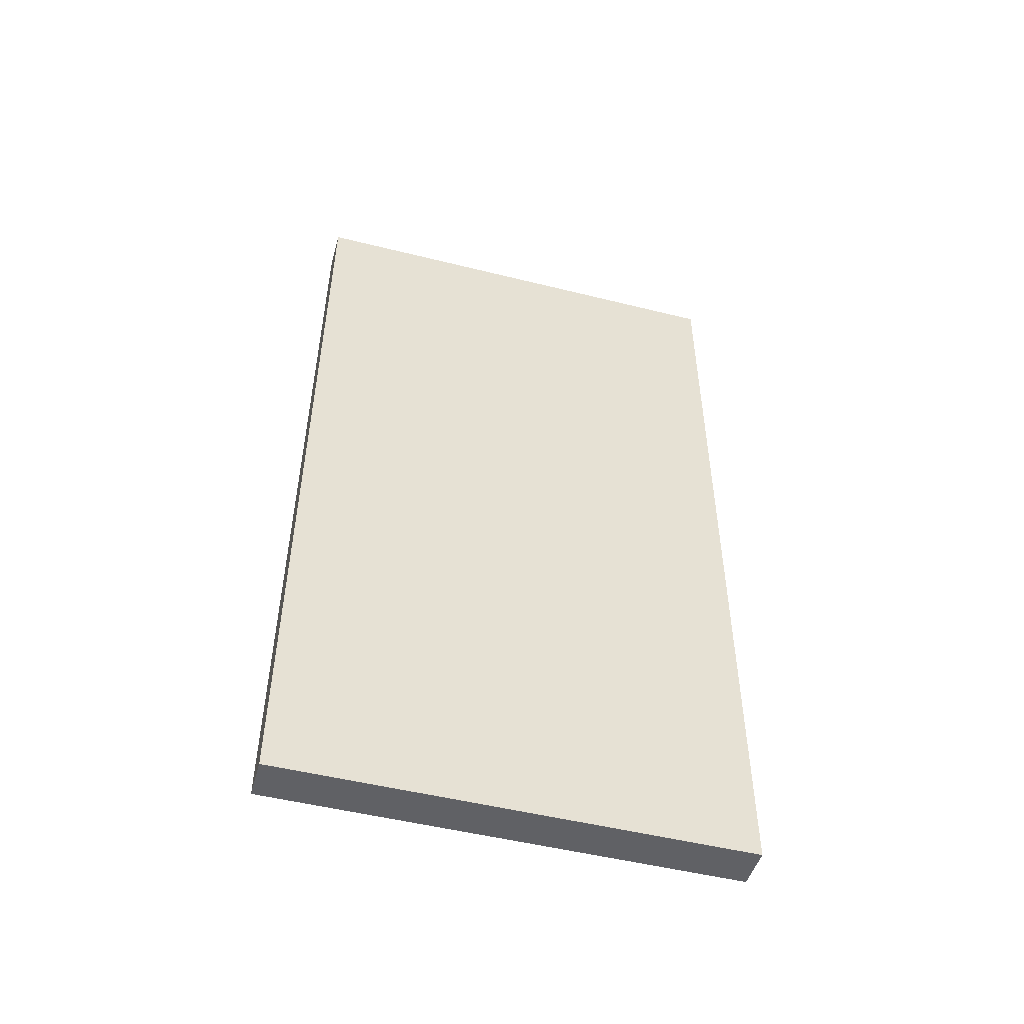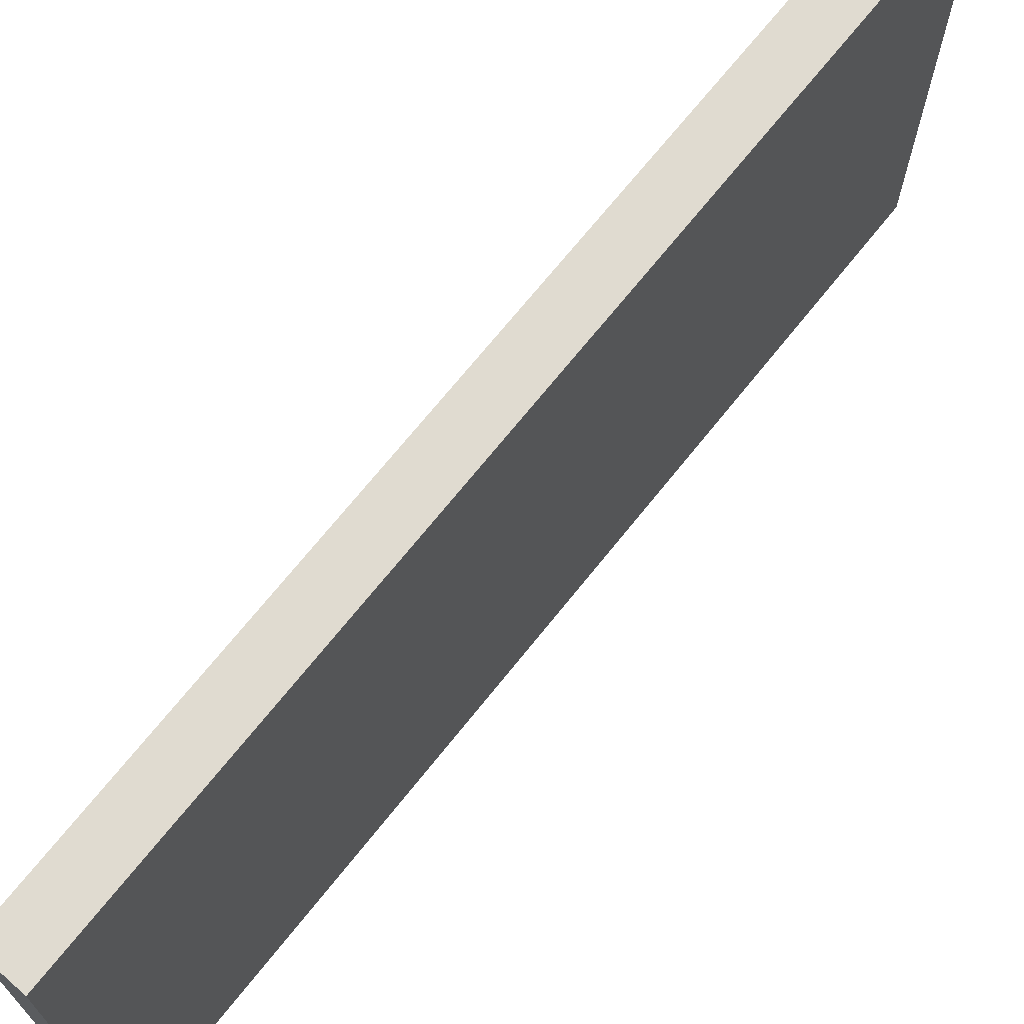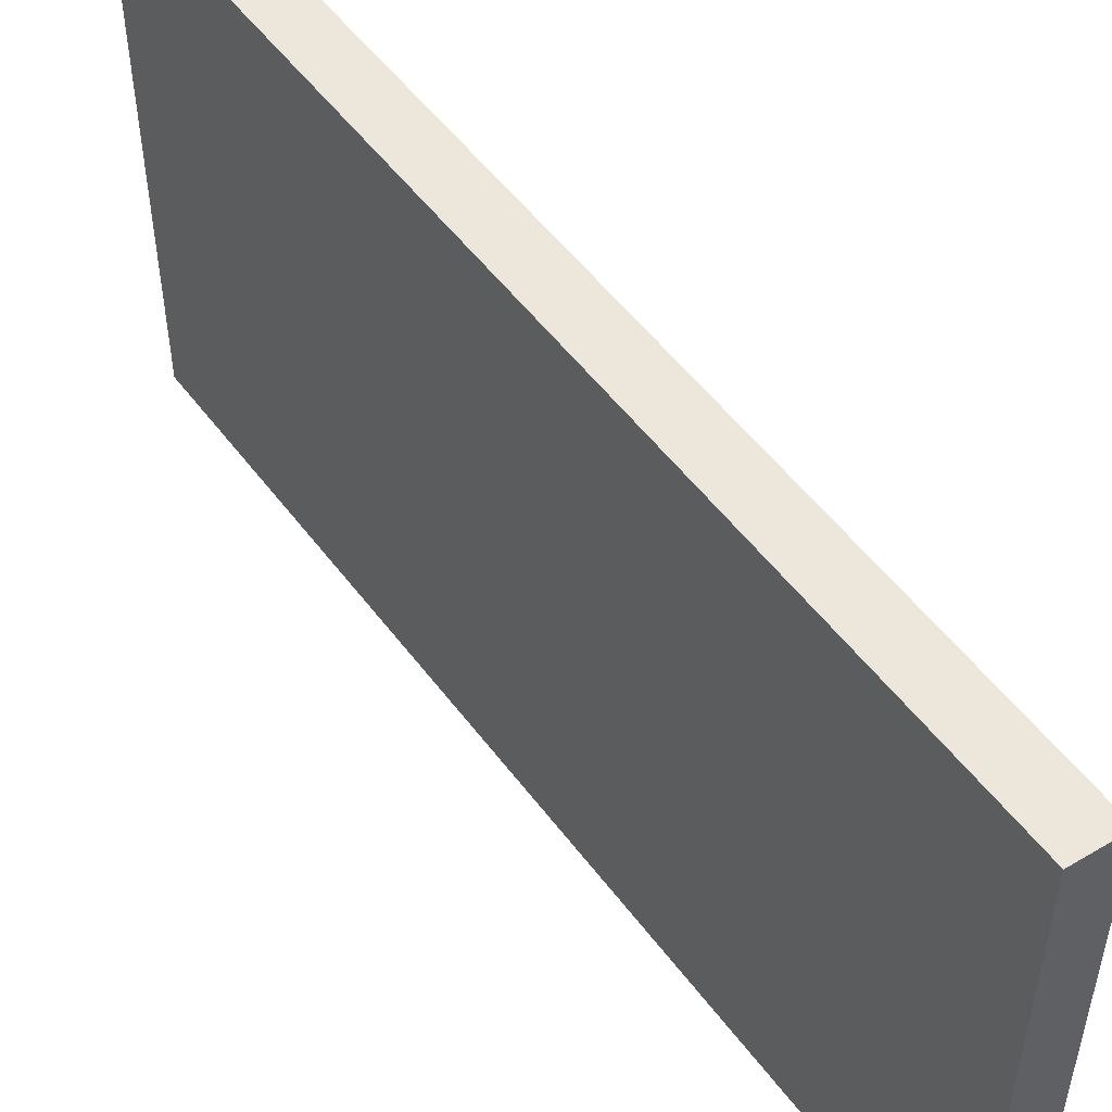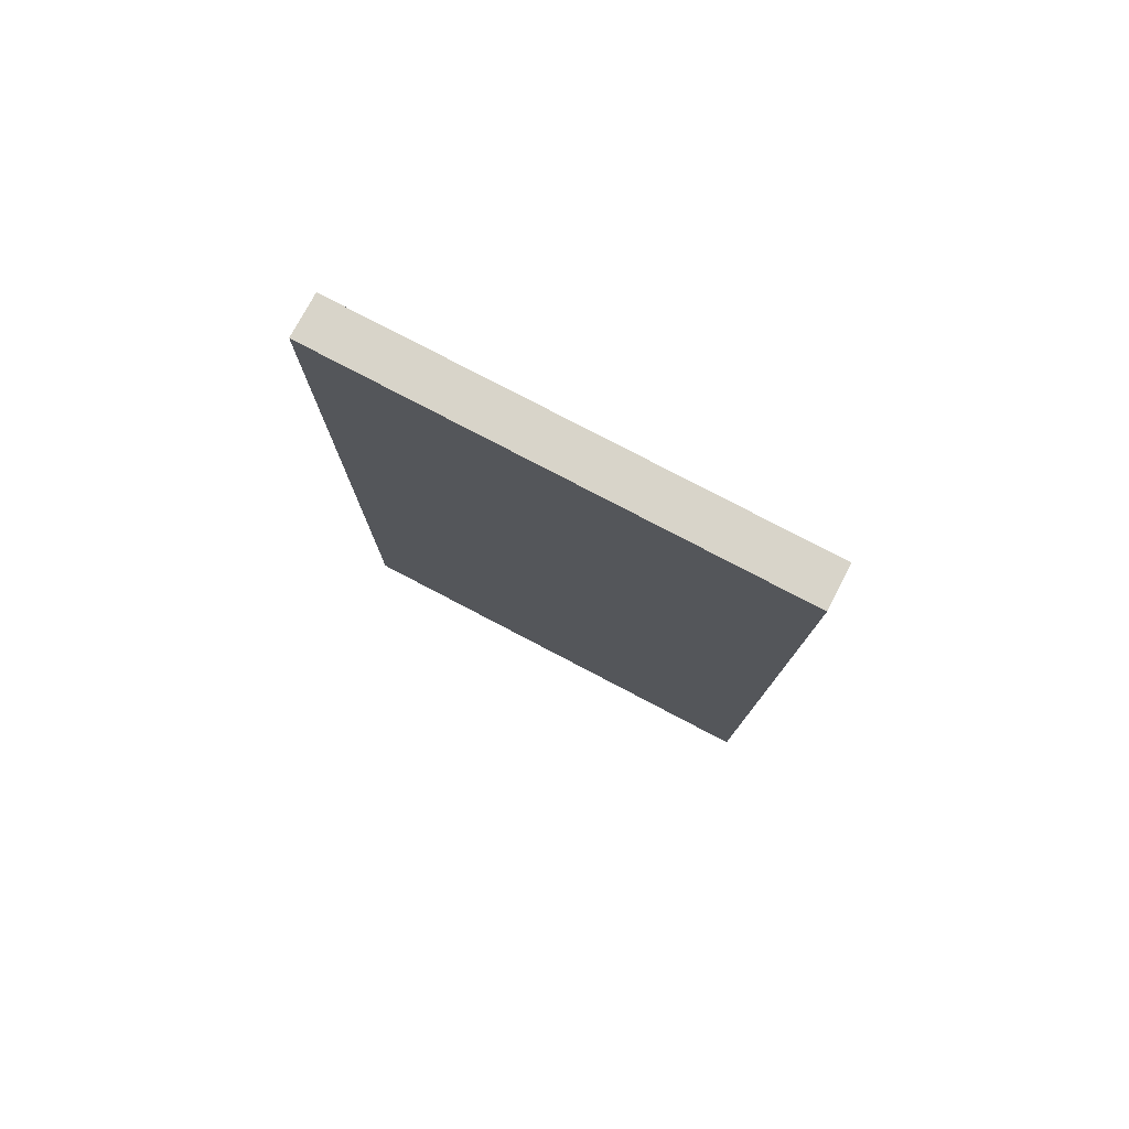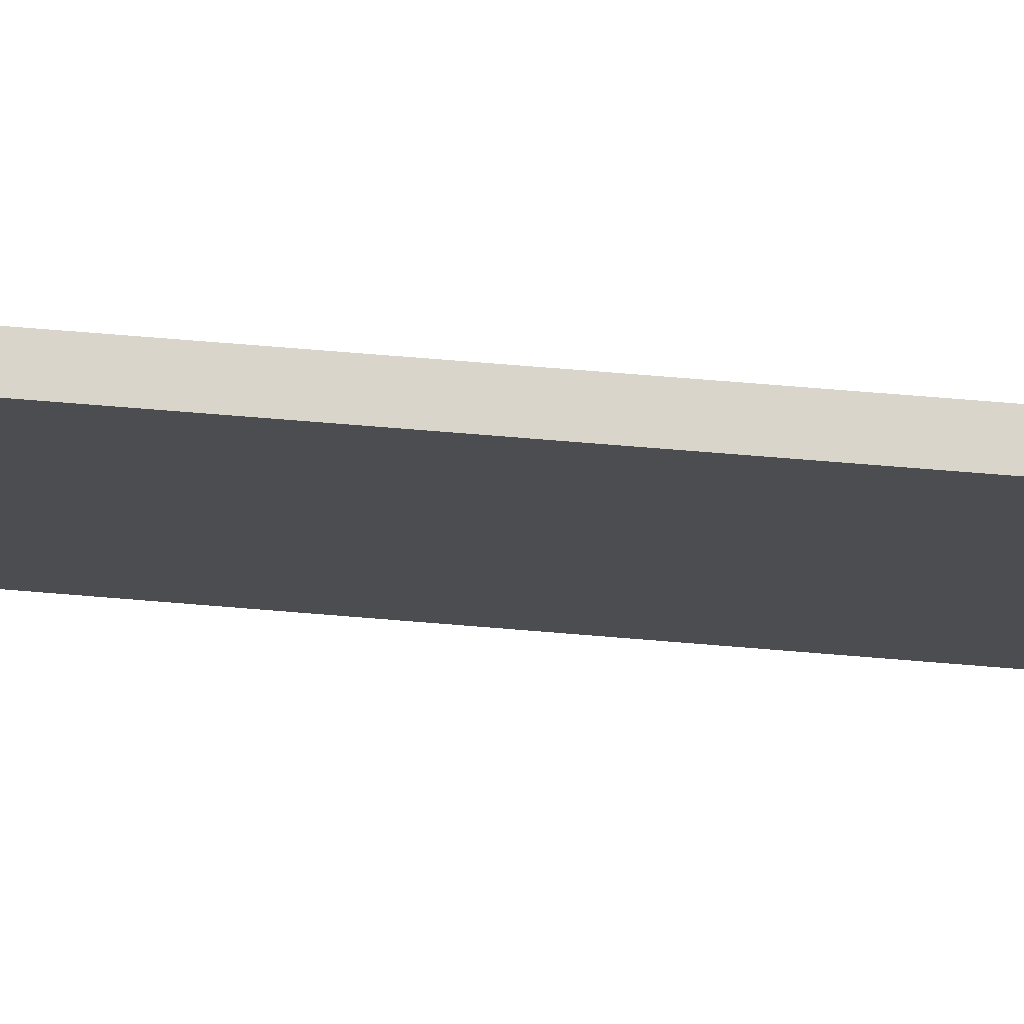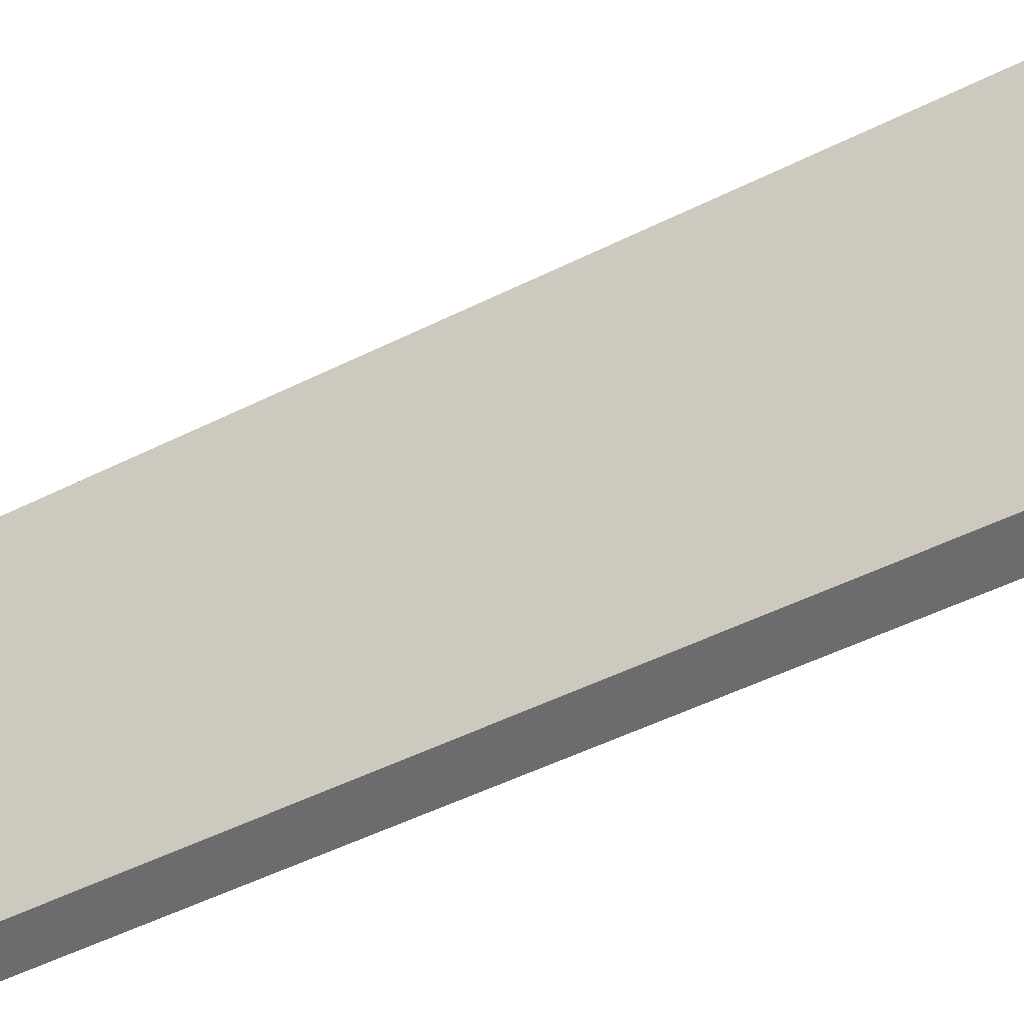
<metadata>
{"format":"obj","ext":"obj","renderer":"f3d","projection":"perspective","resolution":1024,"background":"white","views":[{"elev":-50.7,"azim":-105.2,"up":"+Z"},{"elev":70.1,"azim":38.0,"up":"+Y"},{"elev":51.8,"azim":-36.1,"up":"+Y"},{"elev":78.9,"azim":117.6,"up":"+Z"},{"elev":74.2,"azim":94.0,"up":"+Y"},{"elev":-53.8,"azim":-63.0,"up":"+Y"}]}
</metadata>
<code>
o Cube.001
v -0.4168 -0.4626 8.012
v 0.07044 -0.4626 -0.1413
v -0.01616 -0.4626 8.035
v 0.07044 3.867 -0.1413
v -0.4168 3.867 8.012
v -0.01616 3.867 8.035
v -0.3302 -0.4626 -0.1645
v -0.3302 3.867 -0.1645
f 1 2 3
f 4 5 6
f 6 1 3
f 5 7 1
f 7 4 2
f 3 4 6
f 1 7 2
f 4 8 5
f 6 5 1
f 5 8 7
f 7 8 4
f 3 2 4

</code>
